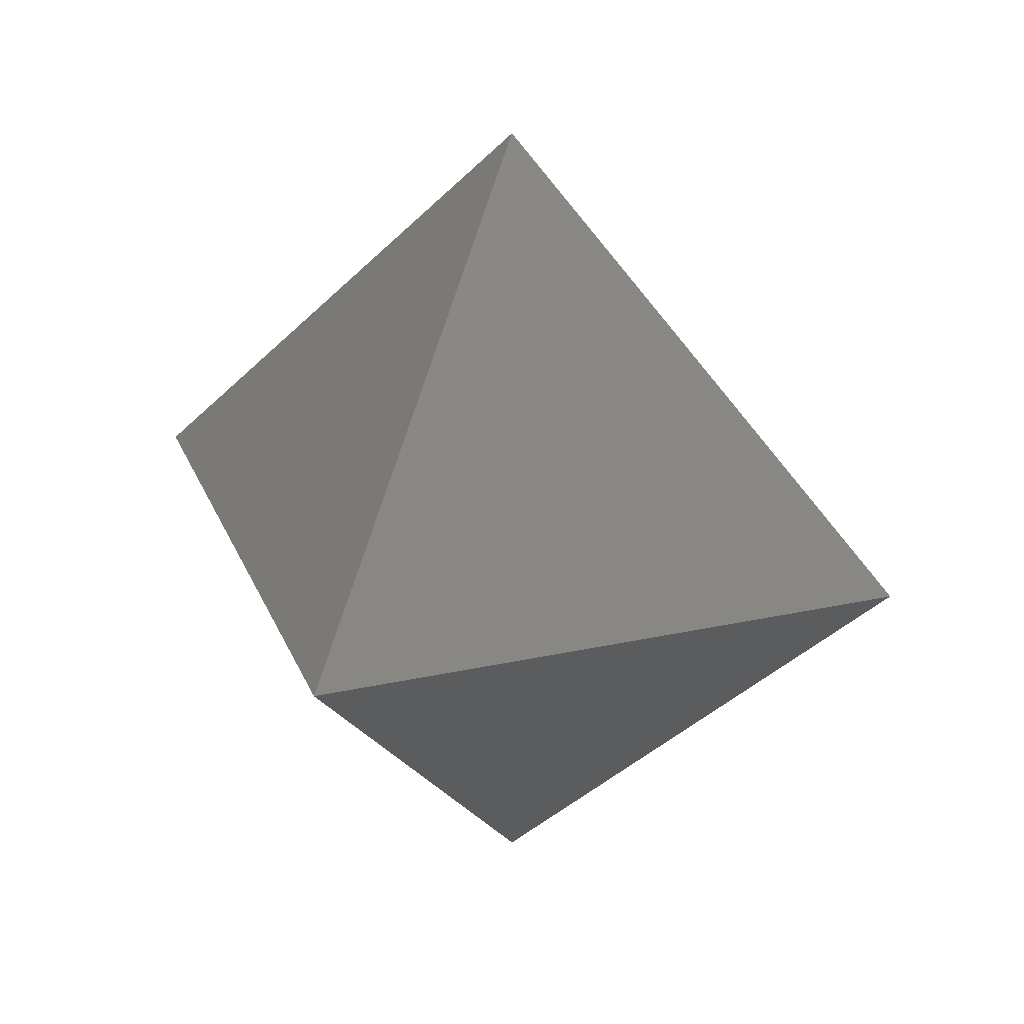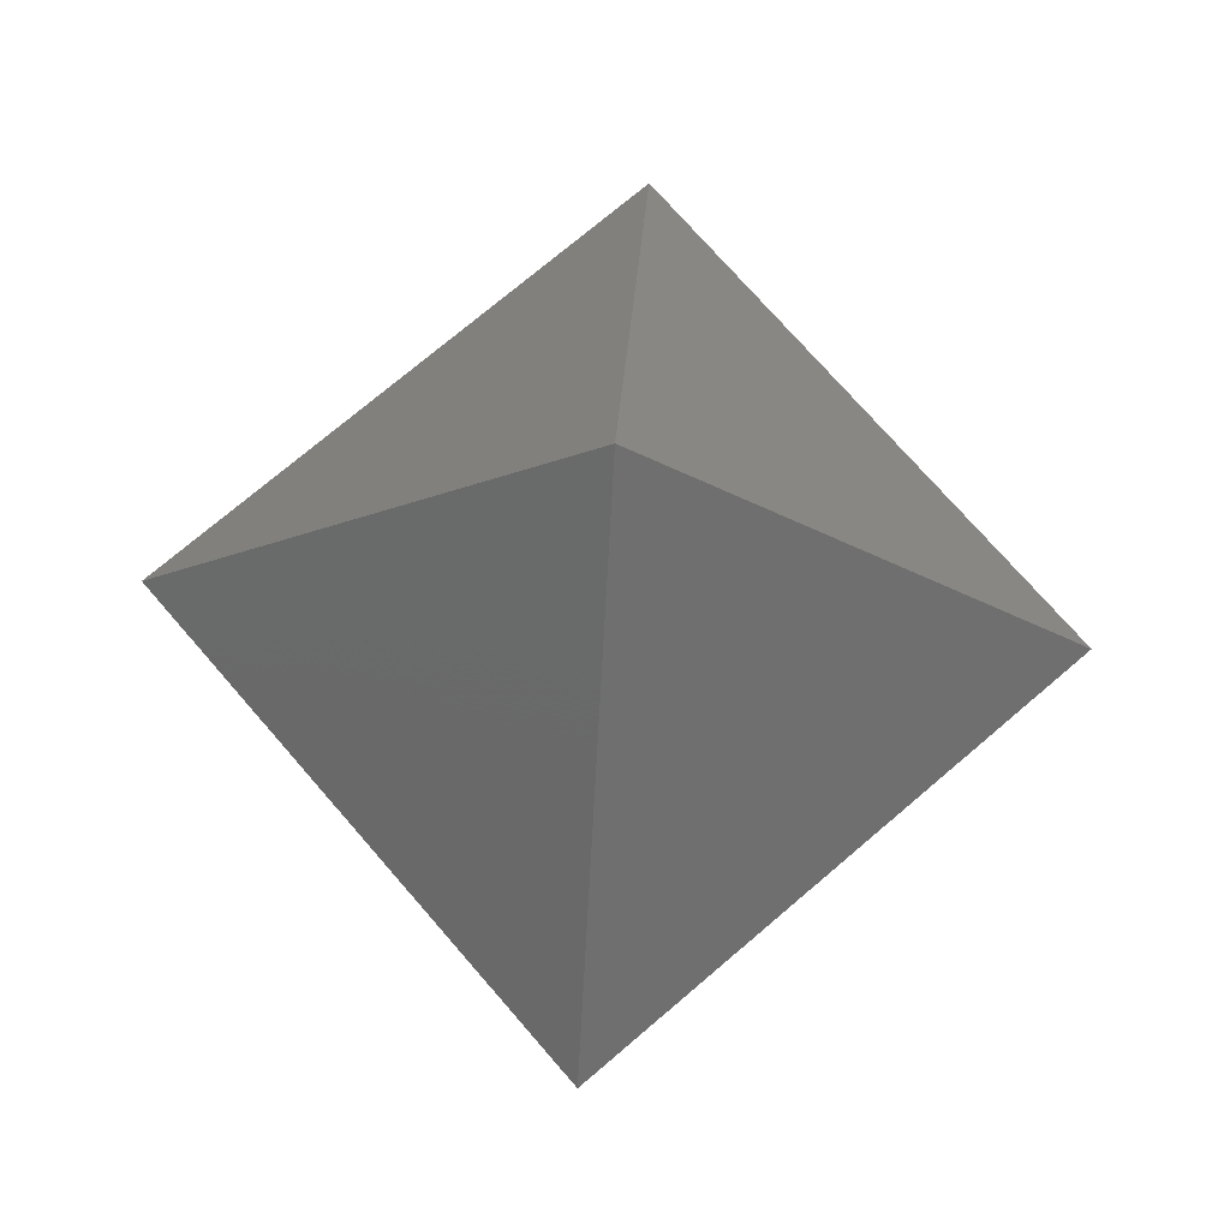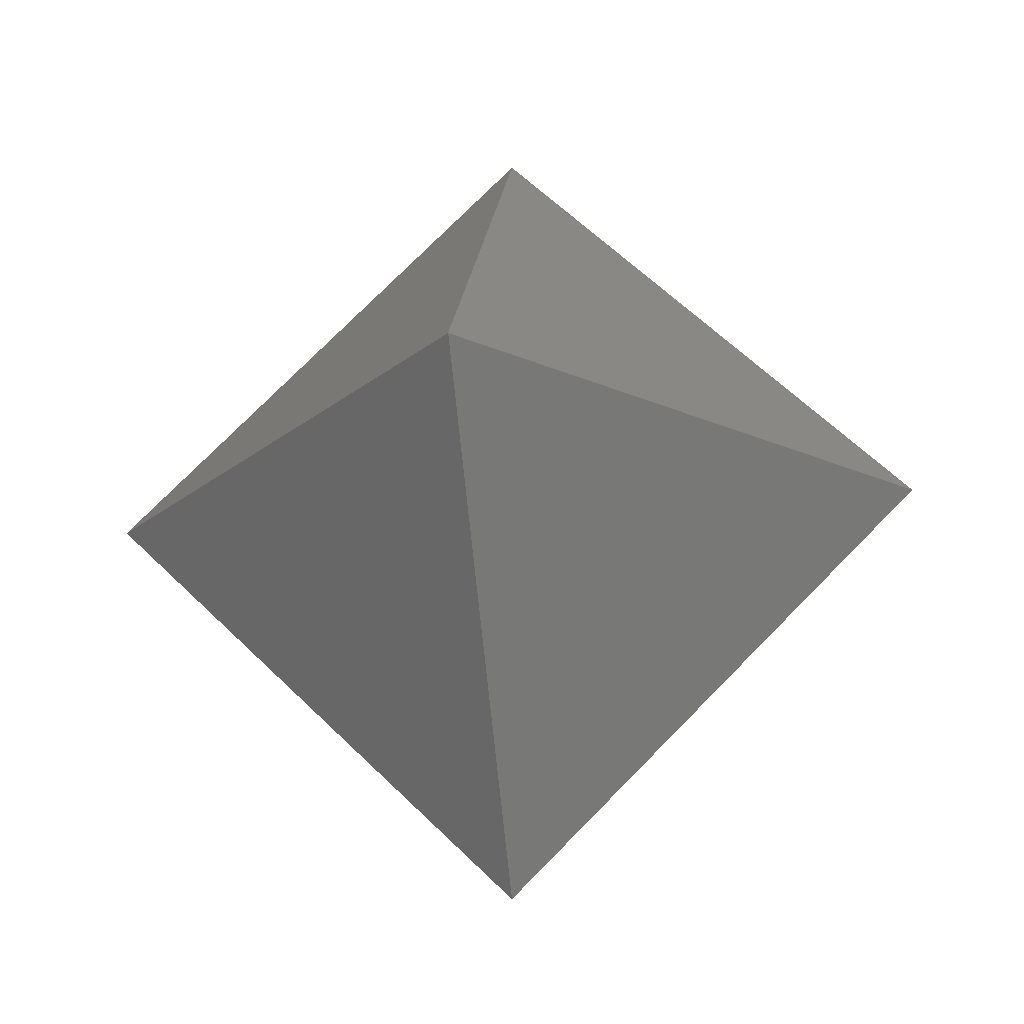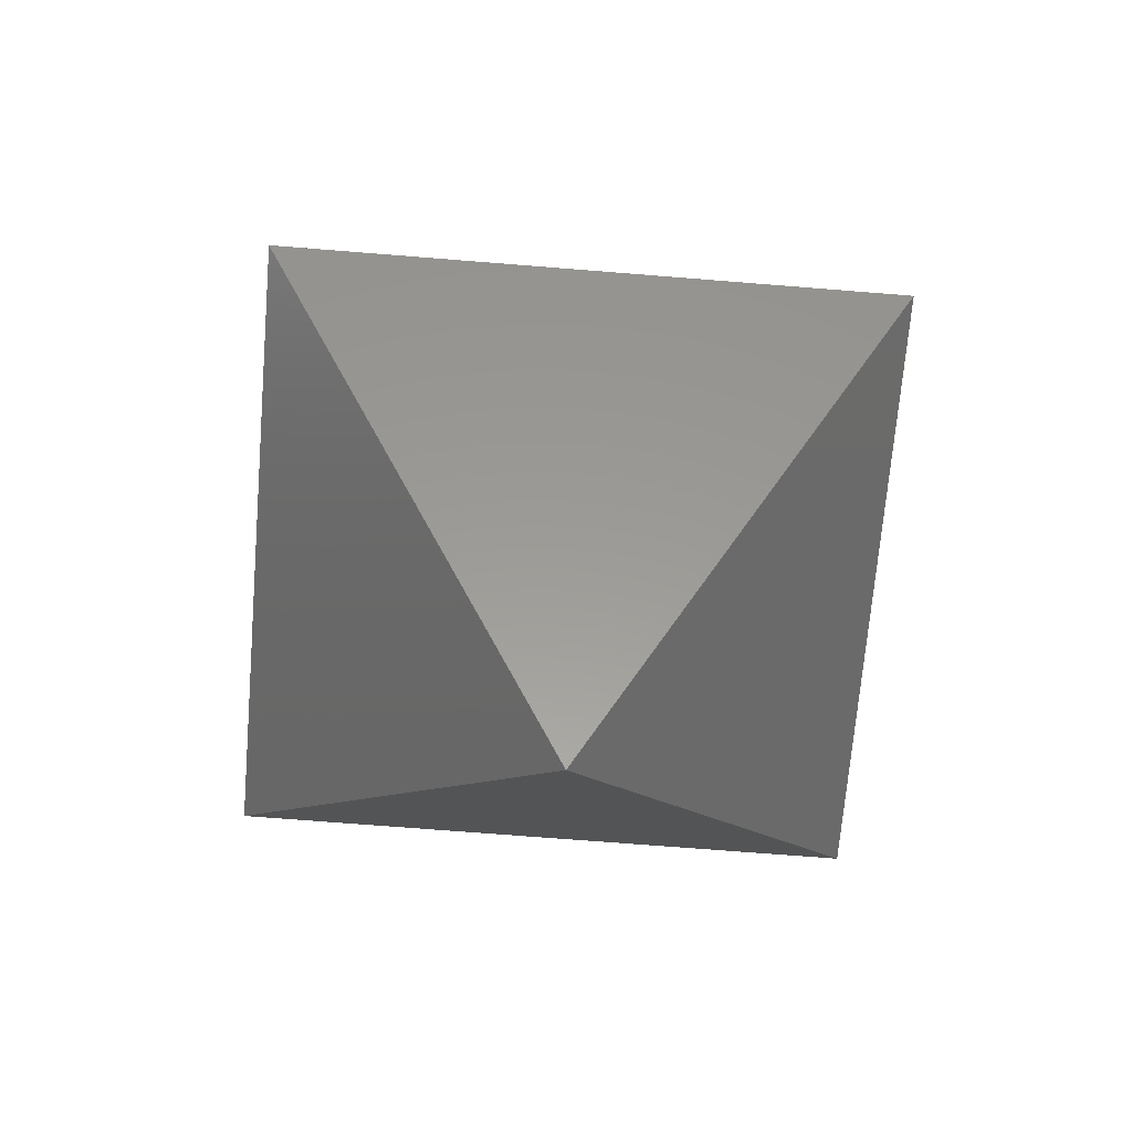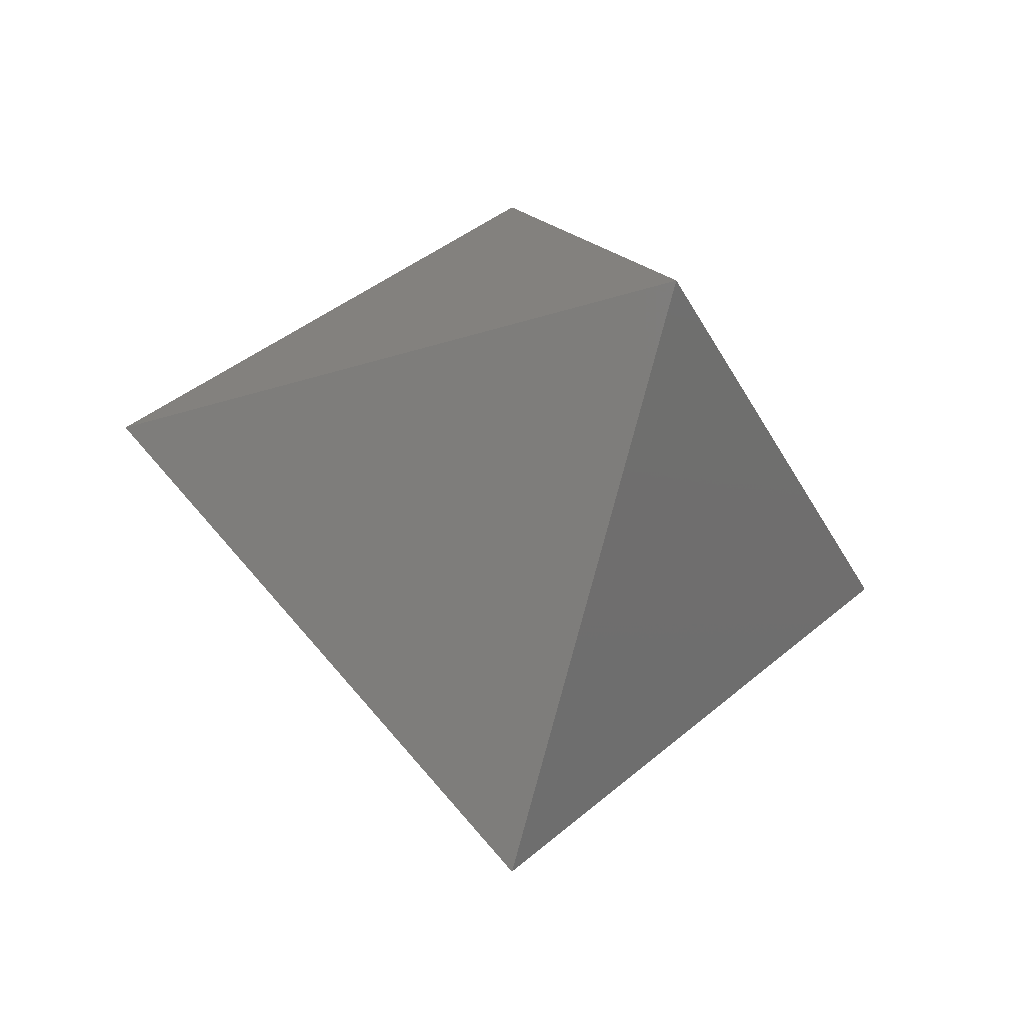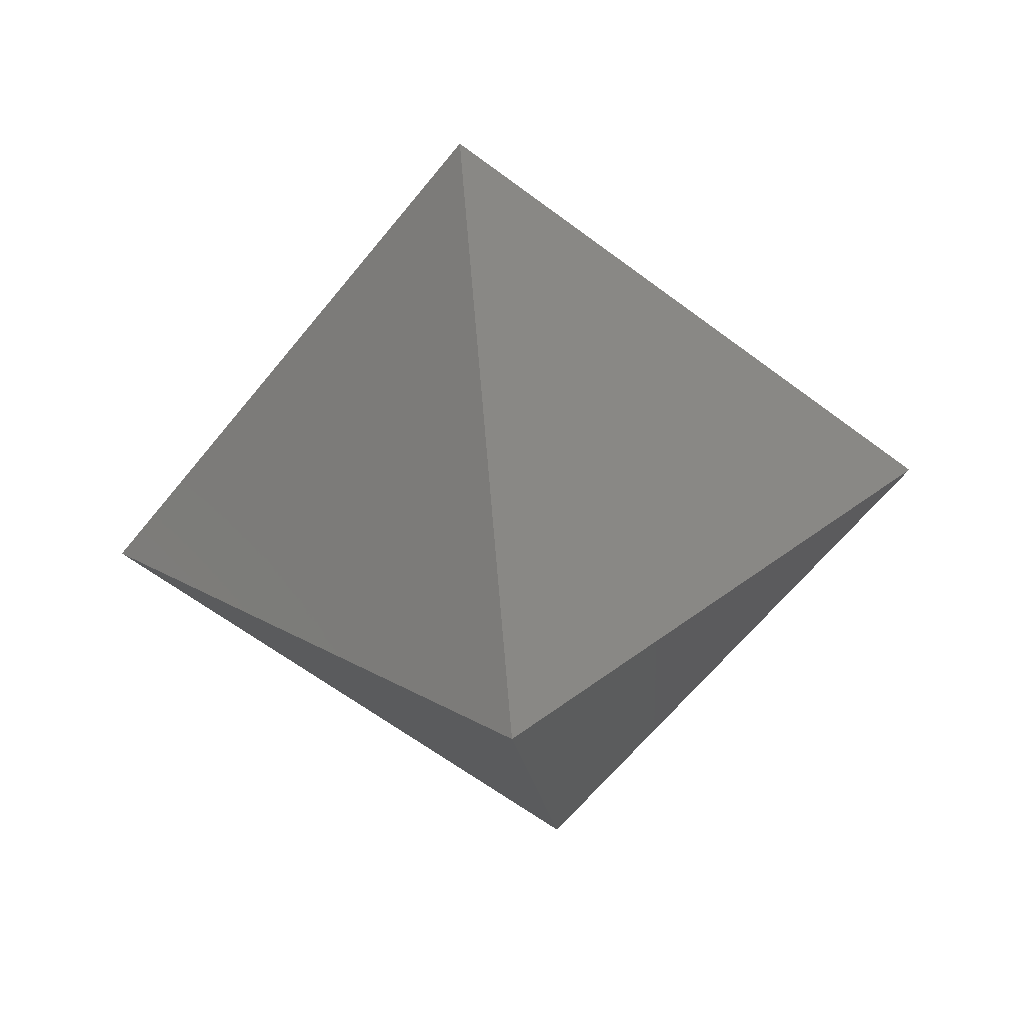
<metadata>
{"format":"stl","ext":"stl","renderer":"f3d","projection":"perspective","resolution":1024,"background":"white","views":[{"elev":27.1,"azim":-63.9,"up":"+Z"},{"elev":72.0,"azim":94.3,"up":"+Z"},{"elev":-23.2,"azim":-172.0,"up":"+Y"},{"elev":-66.3,"azim":-49.7,"up":"+Y"},{"elev":-33.7,"azim":-111.5,"up":"+Z"},{"elev":-60.1,"azim":-83.0,"up":"+Z"}]}
</metadata>
<code>
# stl→obj: 6 verts, 8 faces
v 0 -2.565 0
v 0 0 -2.565
v 2.565 0 0
v 0 0 2.565
v 0 2.565 0
v -2.565 0 0
f 1 2 3
f 1 3 4
f 4 3 5
f 2 5 3
f 6 2 1
f 6 1 4
f 6 5 2
f 6 4 5

</code>
